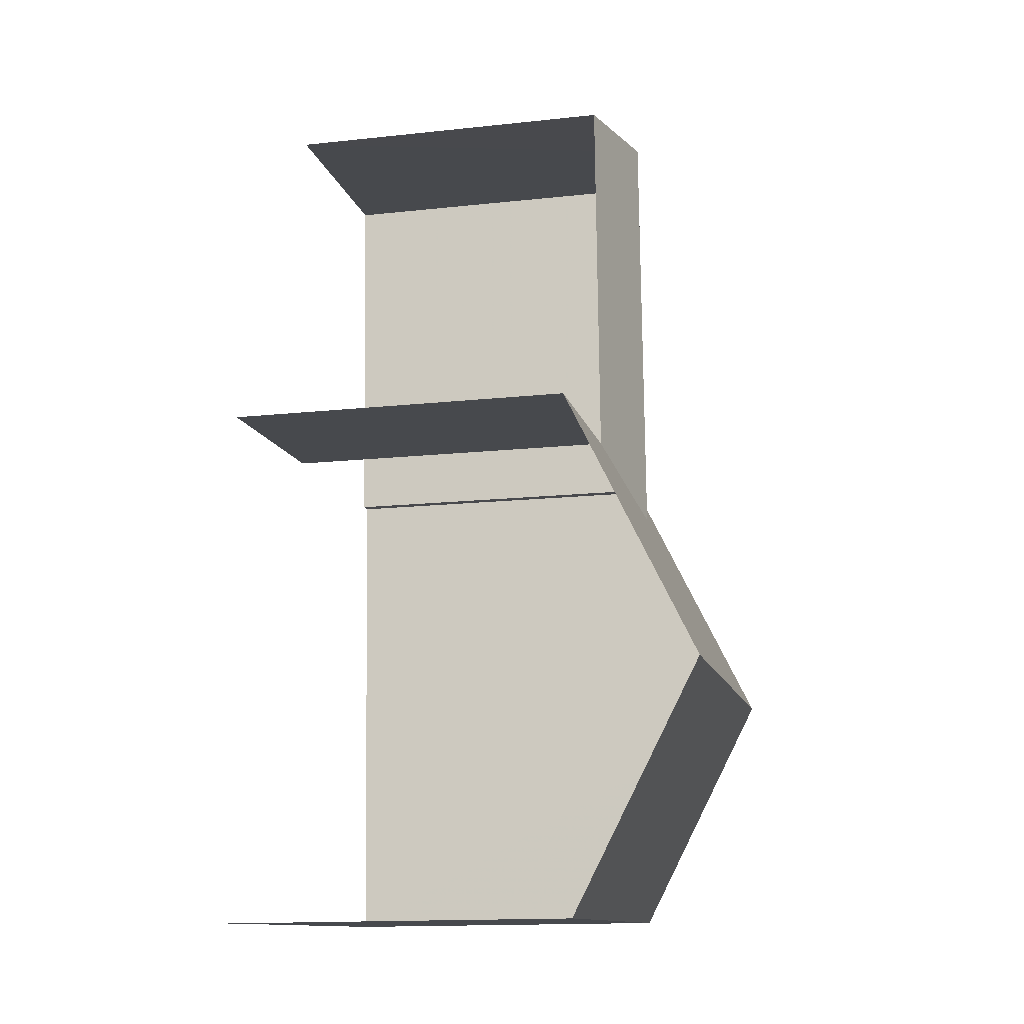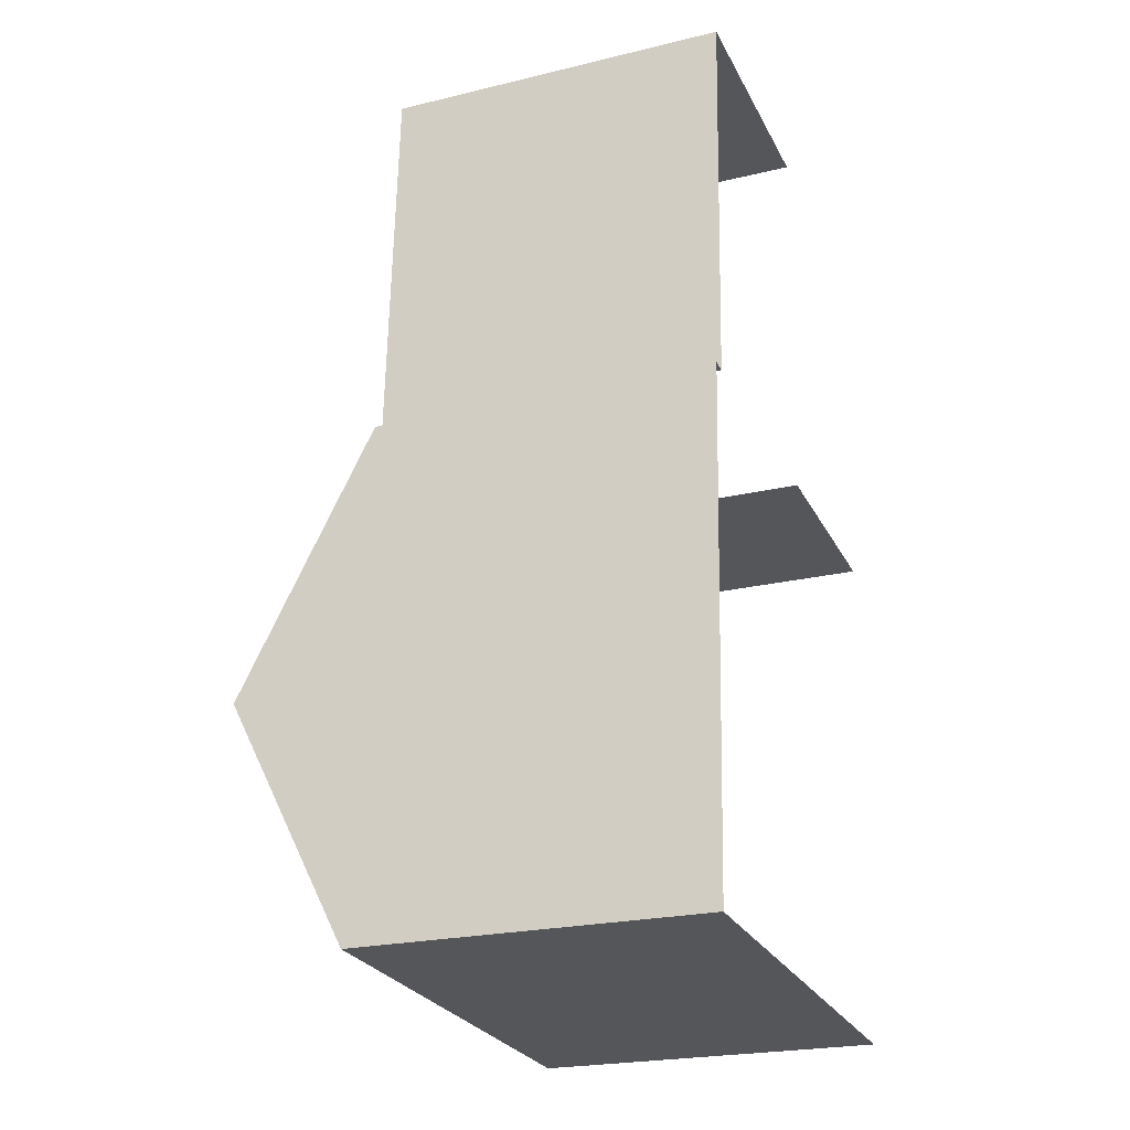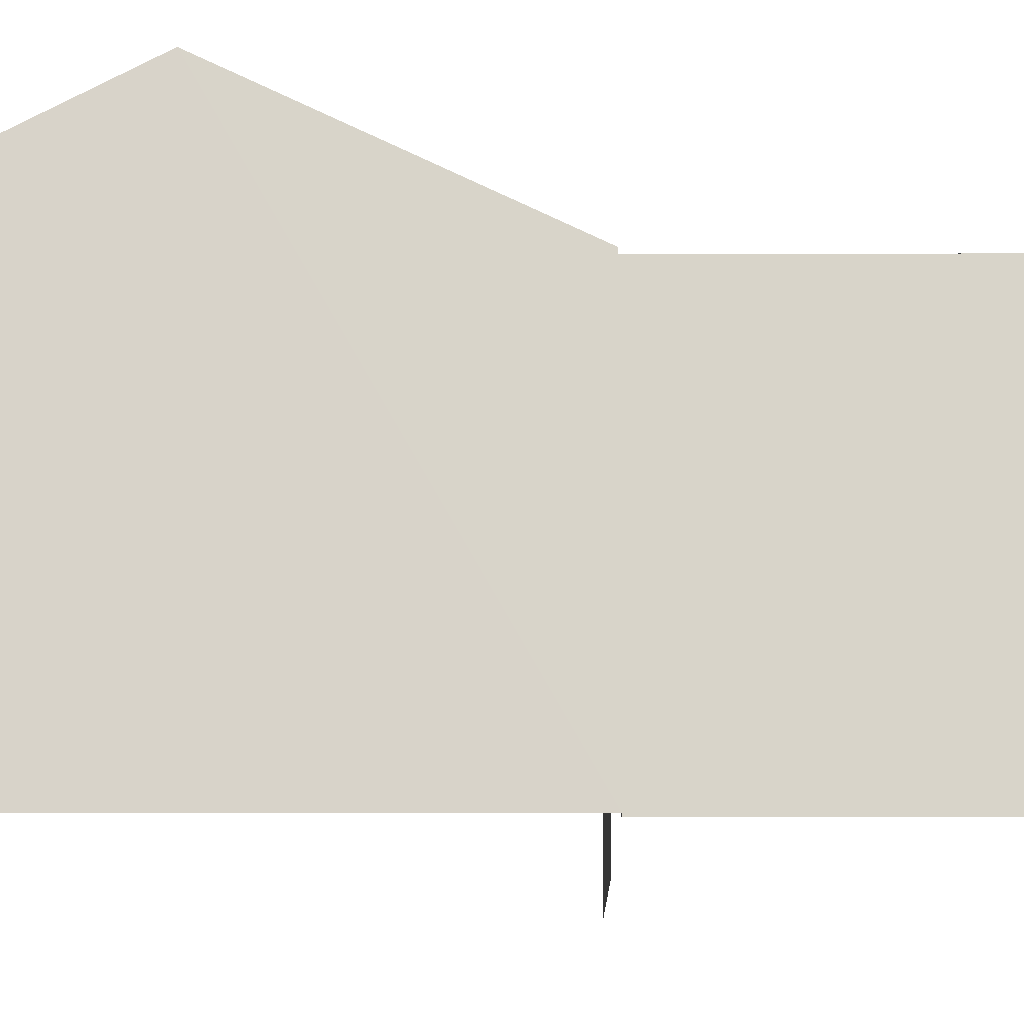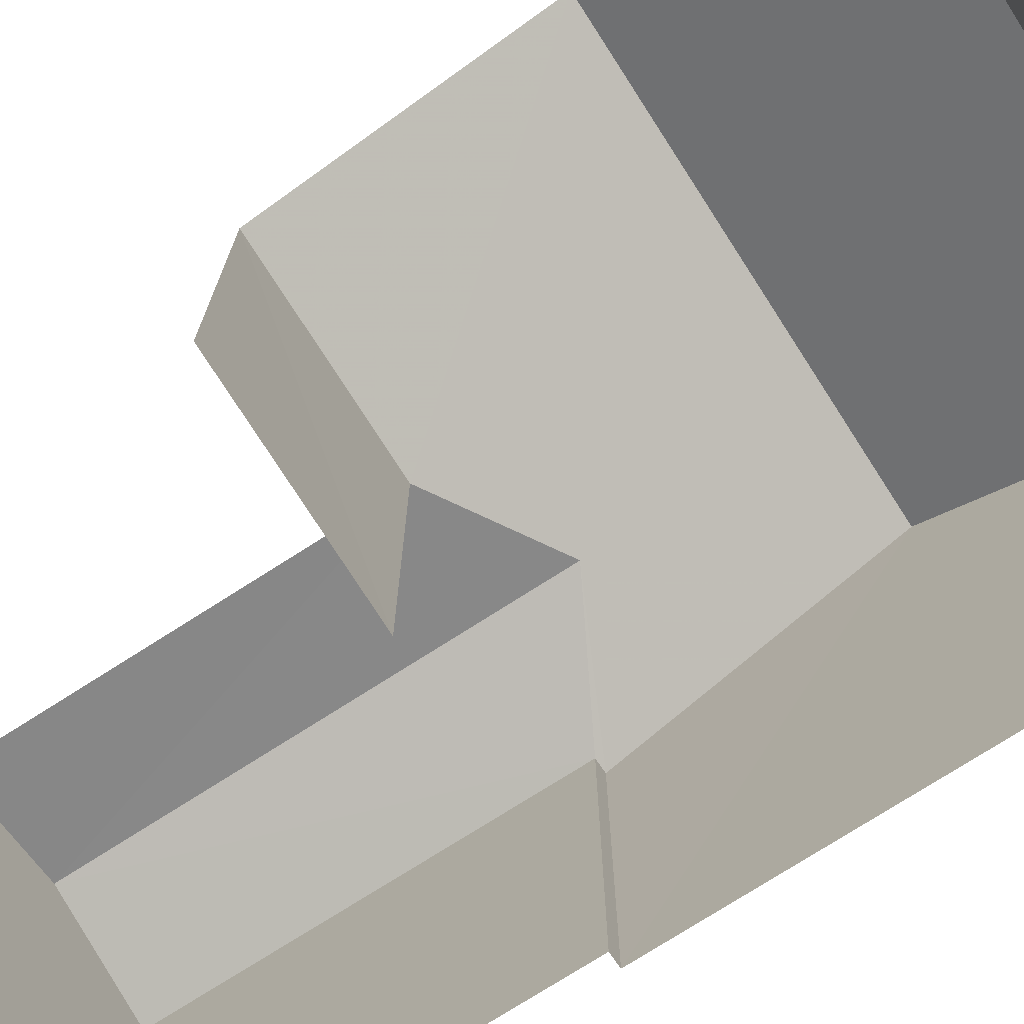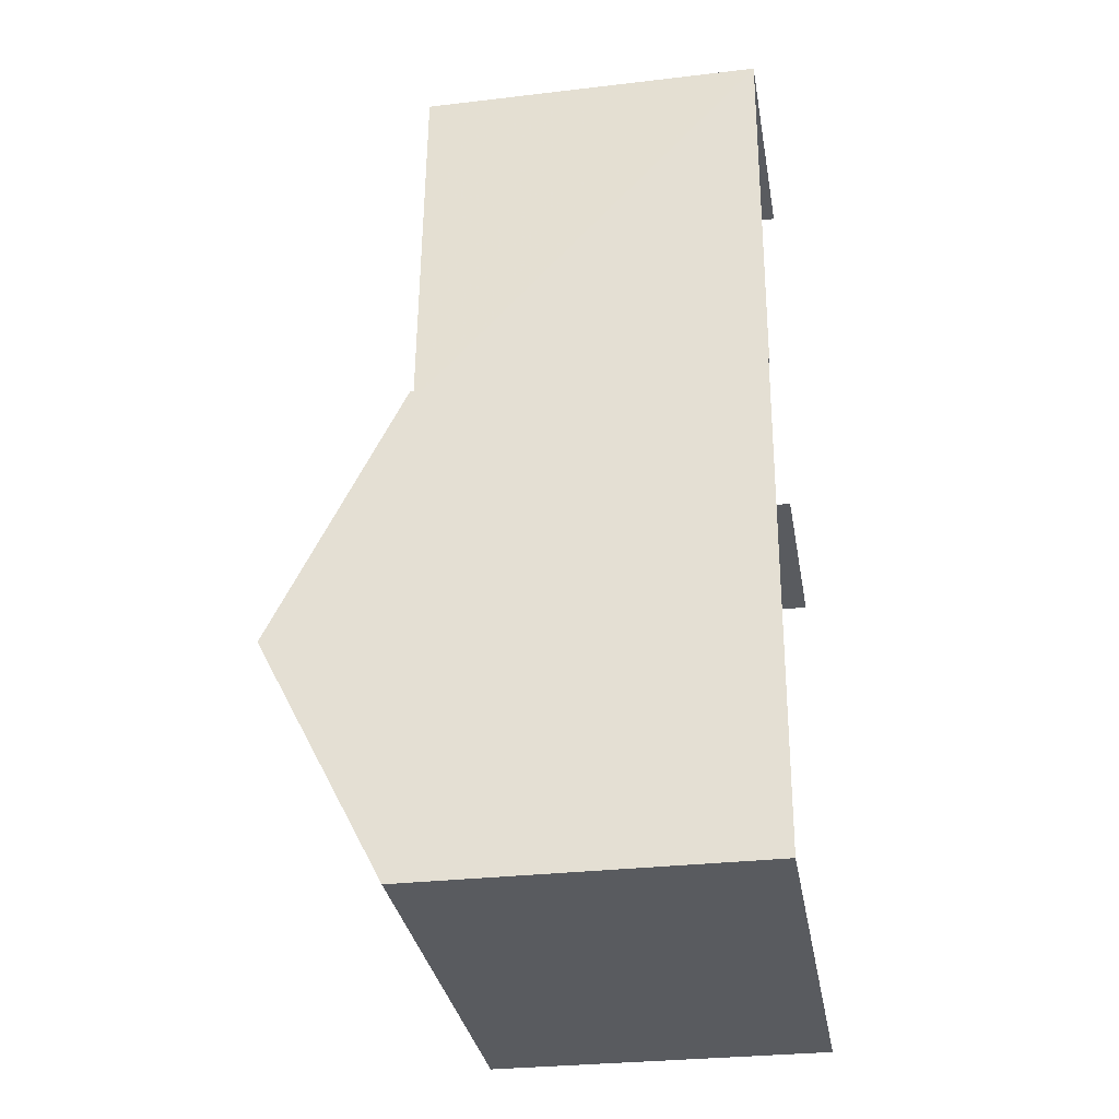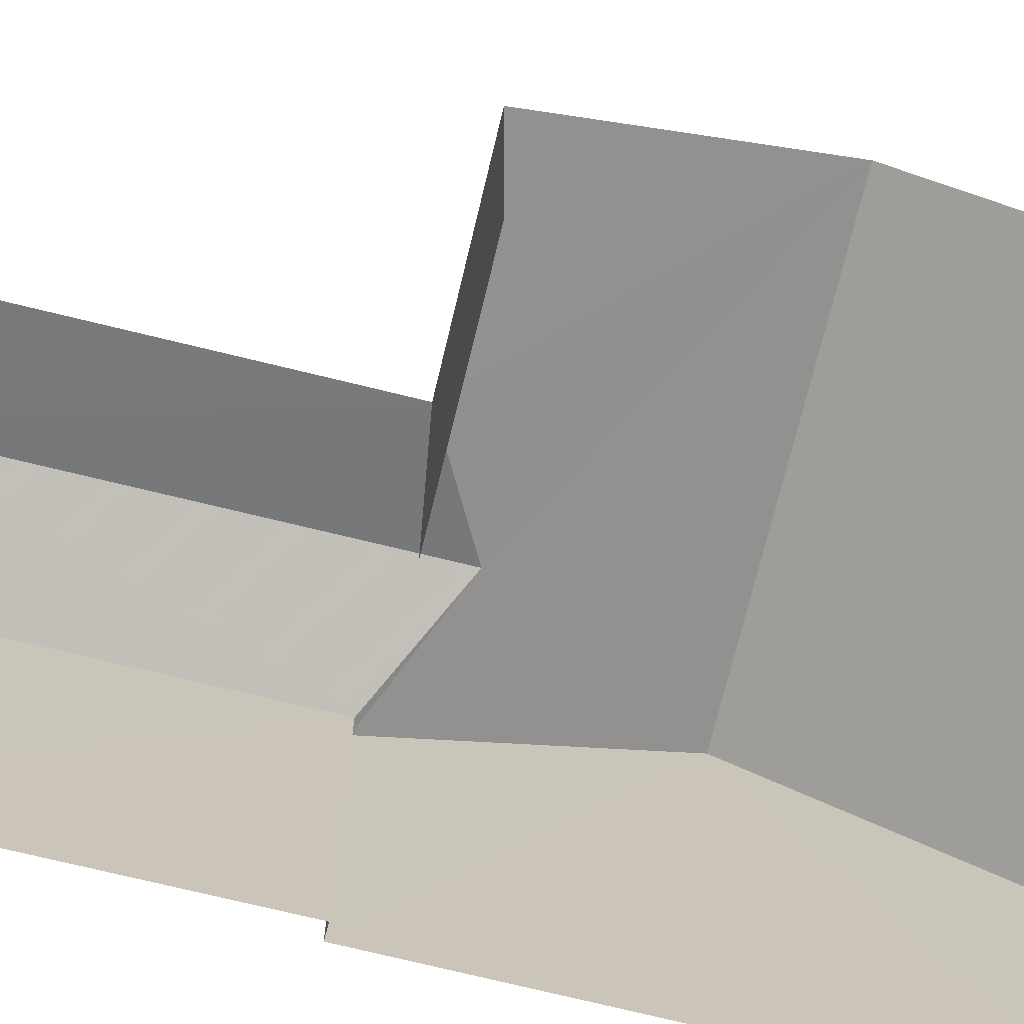
<metadata>
{"format":"obj","ext":"obj","renderer":"f3d","projection":"perspective","resolution":1024,"background":"white","views":[{"elev":-15.1,"azim":-77.1,"up":"+Y"},{"elev":-23.2,"azim":112.2,"up":"+Y"},{"elev":-14.4,"azim":93.0,"up":"+Z"},{"elev":-74.4,"azim":-54.4,"up":"+Z"},{"elev":-29.6,"azim":99.8,"up":"+Y"},{"elev":-72.3,"azim":-100.9,"up":"+Z"}]}
</metadata>
<code>
v -3.735e+05 -1.056e+05 21.28
v -3.735e+05 -1.056e+05 21.29
v -3.735e+05 -1.056e+05 21.29
v -3.735e+05 -1.056e+05 21.28
v -3.735e+05 -1.056e+05 21.28
v -3.735e+05 -1.056e+05 21.28
v -3.735e+05 -1.056e+05 21.28
v -3.735e+05 -1.056e+05 21.28
v -3.735e+05 -1.056e+05 28.6
v -3.735e+05 -1.056e+05 31.34
v -3.735e+05 -1.056e+05 28.6
v -3.735e+05 -1.056e+05 28.6
v -3.735e+05 -1.056e+05 29.25
v -3.735e+05 -1.056e+05 28.6
v -3.735e+05 -1.056e+05 31.34
v -3.735e+05 -1.056e+05 28.6
v -3.735e+05 -1.056e+05 29.24
v -3.735e+05 -1.056e+05 28.61
v -3.735e+05 -1.056e+05 28.61
v -3.735e+05 -1.056e+05 28.6
f 1 2 3
f 3 4 1
f 5 6 2
f 7 8 1
f 8 5 1
f 1 5 2
f 7 11 20
f 7 1 11
f 9 4 10
f 4 3 10
f 3 19 10
f 9 10 11
f 12 13 14
f 11 10 13
f 13 10 15
f 14 13 15
f 12 16 17
f 13 12 17
f 10 18 15
f 10 19 18
f 17 20 11
f 13 17 11
f 9 1 4
f 9 11 1
f 16 8 17
f 8 7 17
f 7 20 17
f 12 5 8
f 16 12 8
f 19 3 2
f 18 19 2
f 6 12 14
f 6 5 12
f 18 2 15
f 2 6 15
f 6 14 15

</code>
